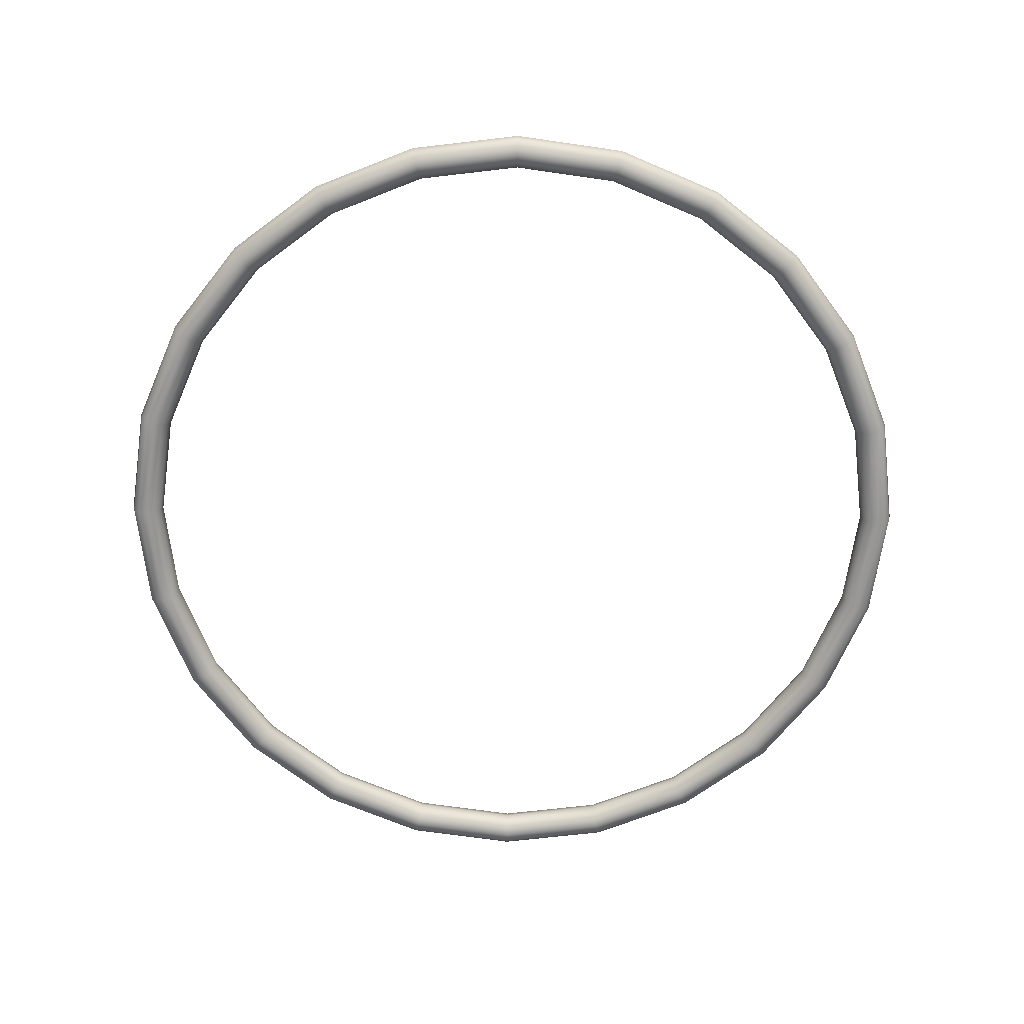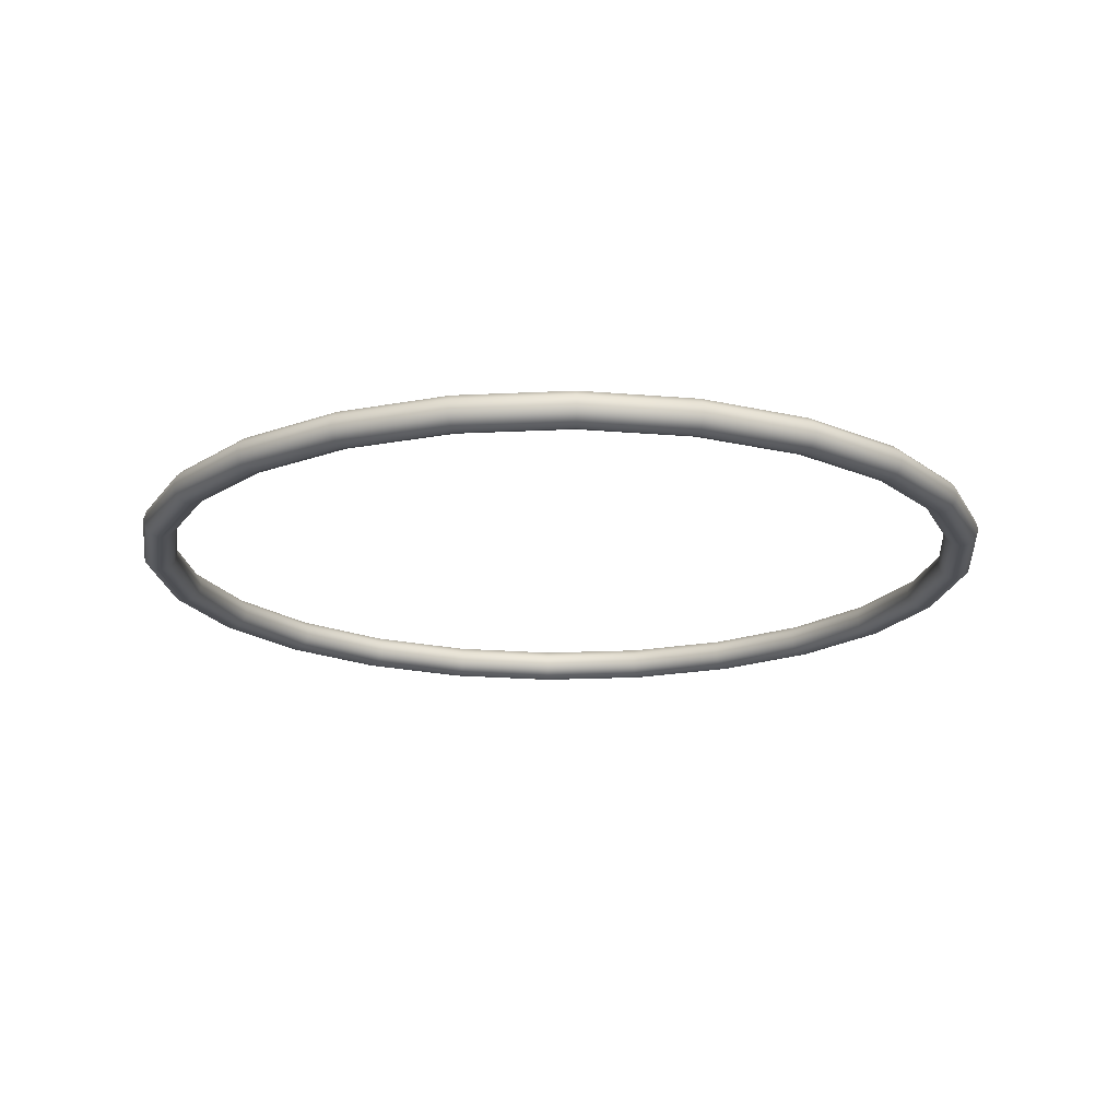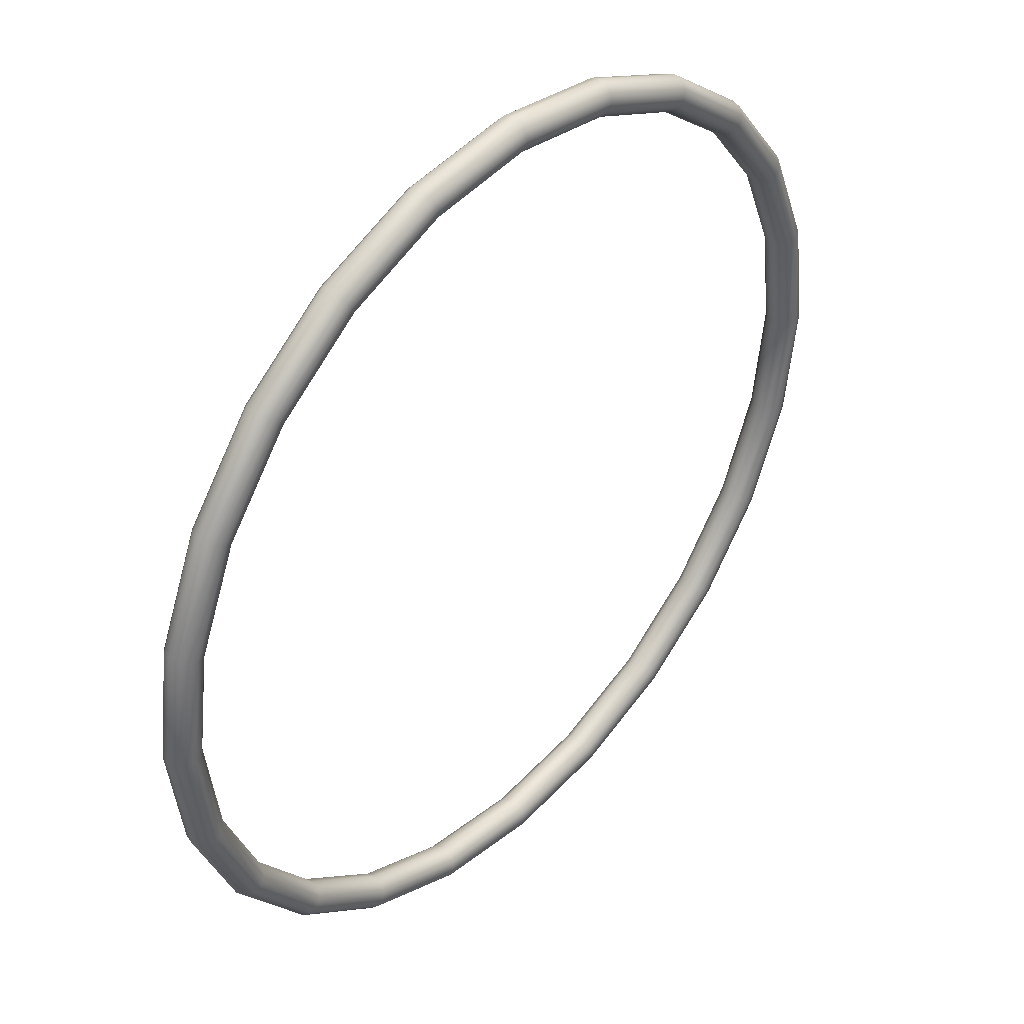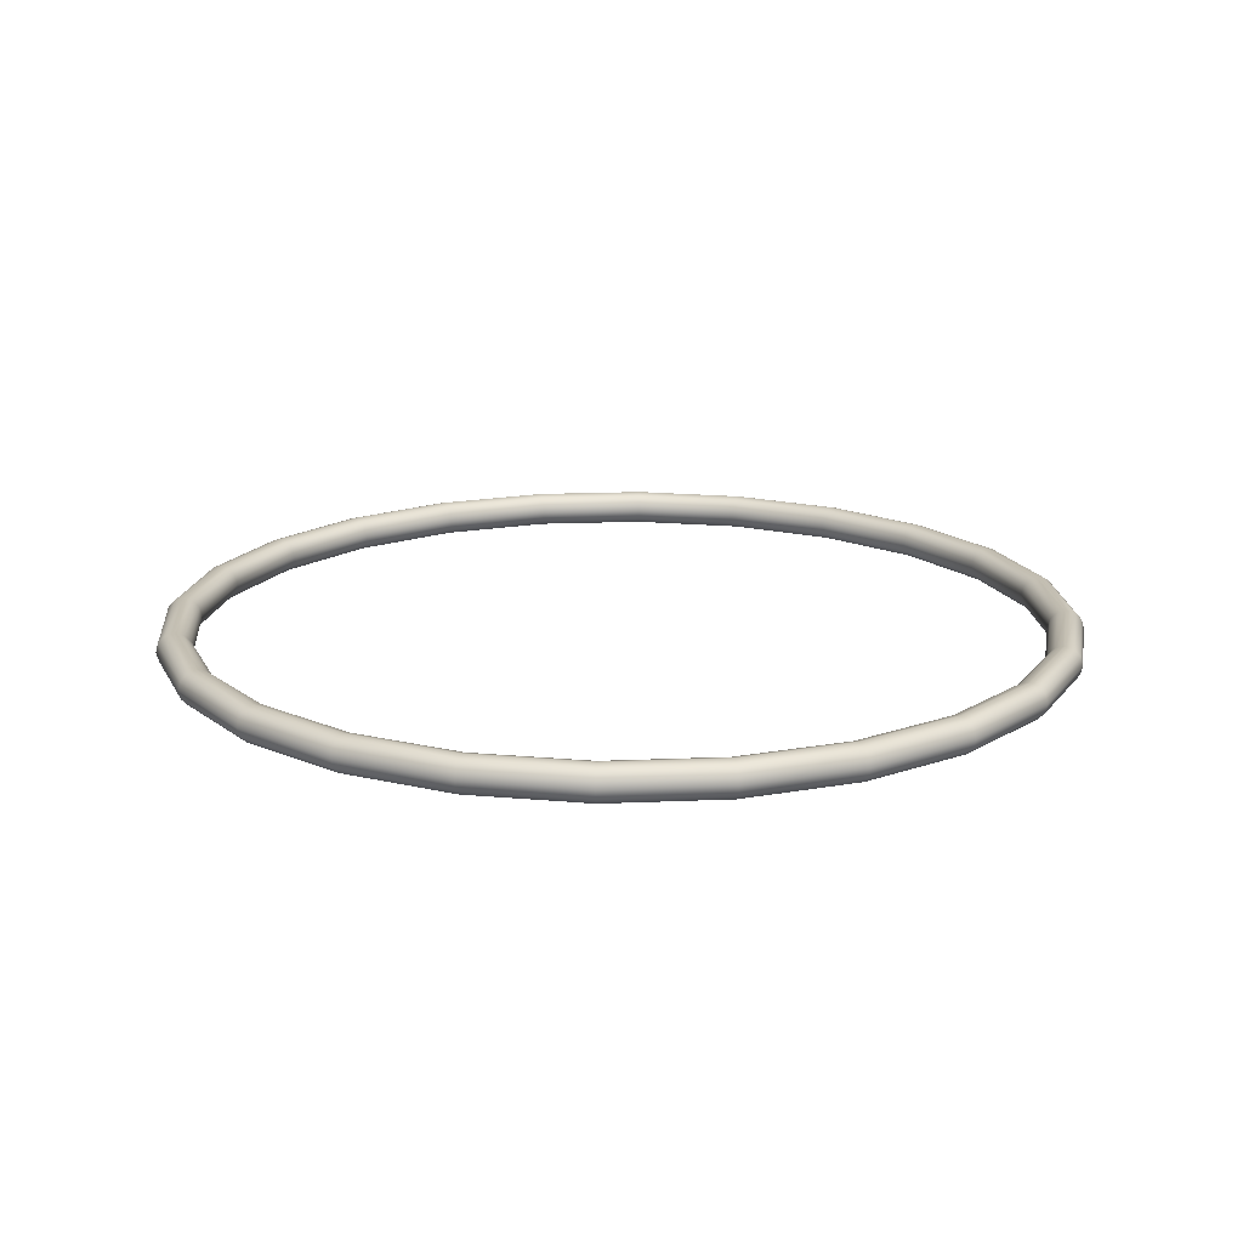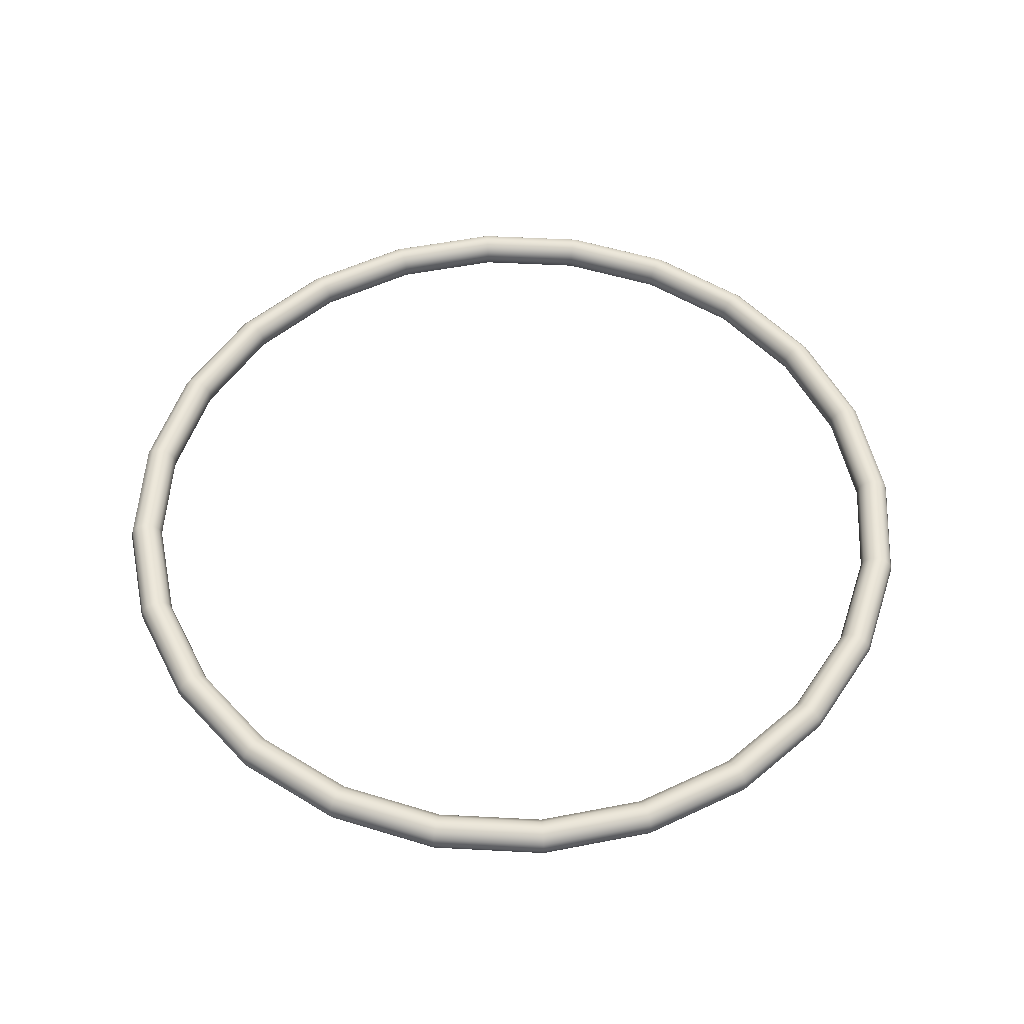
<metadata>
{"format":"obj","ext":"obj","renderer":"f3d","projection":"perspective","resolution":1024,"background":"white","views":[{"elev":-67.9,"azim":89.2,"up":"+Y"},{"elev":-18.3,"azim":13.0,"up":"+Y"},{"elev":41.2,"azim":132.0,"up":"+Z"},{"elev":17.7,"azim":47.7,"up":"+Y"},{"elev":53.3,"azim":145.7,"up":"+Y"}]}
</metadata>
<code>
v  -0 -0 -33.53
v  -0 0.6585 -33.35
v  8.633 0.6585 -32.22
v  8.678 -0 -32.39
v  -0 1.141 -32.87
v  8.508 1.141 -31.75
v  -0 1.317 -32.21
v  8.338 1.317 -31.12
v  -0 1.141 -31.56
v  8.167 1.141 -30.48
v  -0 0.6585 -31.07
v  8.043 0.6585 -30.01
v  -0 -0 -30.9
v  7.997 -0 -29.84
v  -0 -0.6585 -31.07
v  8.043 -0.6585 -30.01
v  -0 -1.141 -31.56
v  8.167 -1.141 -30.48
v  -0 -1.317 -32.21
v  8.338 -1.317 -31.12
v  -0 -1.141 -32.87
v  8.508 -1.141 -31.75
v  -0 -0.6585 -33.35
v  8.633 -0.6585 -32.22
v  16.68 0.6585 -28.89
v  16.77 -0 -29.04
v  16.44 1.141 -28.47
v  16.11 1.317 -27.9
v  15.78 1.141 -27.33
v  15.54 0.6585 -26.91
v  15.45 -0 -26.76
v  15.54 -0.6585 -26.91
v  15.78 -1.141 -27.33
v  16.11 -1.317 -27.9
v  16.44 -1.141 -28.47
v  16.68 -0.6585 -28.89
v  23.59 0.6585 -23.59
v  23.71 -0 -23.71
v  23.24 1.141 -23.24
v  22.78 1.317 -22.78
v  22.31 1.141 -22.31
v  21.97 0.6585 -21.97
v  21.85 -0 -21.85
v  21.97 -0.6585 -21.97
v  22.31 -1.141 -22.31
v  22.78 -1.317 -22.78
v  23.24 -1.141 -23.24
v  23.59 -0.6585 -23.59
v  28.89 0.6585 -16.68
v  29.04 -0 -16.77
v  28.47 1.141 -16.44
v  27.9 1.317 -16.11
v  27.33 1.141 -15.78
v  26.91 0.6585 -15.54
v  26.76 -0 -15.45
v  26.91 -0.6585 -15.54
v  27.33 -1.141 -15.78
v  27.9 -1.317 -16.11
v  28.47 -1.141 -16.44
v  28.89 -0.6585 -16.68
v  32.22 0.6585 -8.633
v  32.39 -0 -8.678
v  31.75 1.141 -8.508
v  31.12 1.317 -8.338
v  30.48 1.141 -8.167
v  30.01 0.6585 -8.043
v  29.84 -0 -7.997
v  30.01 -0.6585 -8.043
v  30.48 -1.141 -8.167
v  31.12 -1.317 -8.338
v  31.75 -1.141 -8.508
v  32.22 -0.6585 -8.633
v  33.35 0.6585 -0
v  33.53 -0 -0
v  32.87 1.141 -0
v  32.21 1.317 -0
v  31.56 1.141 -0
v  31.07 0.6585 -0
v  30.9 -0 -0
v  31.07 -0.6585 -0
v  31.56 -1.141 -0
v  32.21 -1.317 -0
v  32.87 -1.141 -0
v  33.35 -0.6585 -0
v  32.22 0.6585 8.633
v  32.39 -0 8.678
v  31.75 1.141 8.508
v  31.12 1.317 8.338
v  30.48 1.141 8.167
v  30.01 0.6585 8.043
v  29.84 -0 7.997
v  30.01 -0.6585 8.043
v  30.48 -1.141 8.167
v  31.12 -1.317 8.338
v  31.75 -1.141 8.508
v  32.22 -0.6585 8.633
v  28.89 0.6585 16.68
v  29.04 -0 16.77
v  28.47 1.141 16.44
v  27.9 1.317 16.11
v  27.33 1.141 15.78
v  26.91 0.6585 15.54
v  26.76 -0 15.45
v  26.91 -0.6585 15.54
v  27.33 -1.141 15.78
v  27.9 -1.317 16.11
v  28.47 -1.141 16.44
v  28.89 -0.6585 16.68
v  23.59 0.6585 23.59
v  23.71 -0 23.71
v  23.24 1.141 23.24
v  22.78 1.317 22.78
v  22.31 1.141 22.31
v  21.97 0.6585 21.97
v  21.85 -0 21.85
v  21.97 -0.6585 21.97
v  22.31 -1.141 22.31
v  22.78 -1.317 22.78
v  23.24 -1.141 23.24
v  23.59 -0.6585 23.59
v  16.68 0.6585 28.89
v  16.77 -0 29.04
v  16.44 1.141 28.47
v  16.11 1.317 27.9
v  15.78 1.141 27.33
v  15.54 0.6585 26.91
v  15.45 -0 26.76
v  15.54 -0.6585 26.91
v  15.78 -1.141 27.33
v  16.11 -1.317 27.9
v  16.44 -1.141 28.47
v  16.68 -0.6585 28.89
v  8.633 0.6585 32.22
v  8.678 -0 32.39
v  8.508 1.141 31.75
v  8.338 1.317 31.12
v  8.167 1.141 30.48
v  8.043 0.6585 30.01
v  7.997 -0 29.84
v  8.043 -0.6585 30.01
v  8.167 -1.141 30.48
v  8.338 -1.317 31.12
v  8.508 -1.141 31.75
v  8.633 -0.6585 32.22
v  0 0.6585 33.35
v  0 -0 33.53
v  0 1.141 32.87
v  0 1.317 32.21
v  0 1.141 31.56
v  0 0.6585 31.07
v  0 -0 30.9
v  0 -0.6585 31.07
v  0 -1.141 31.56
v  0 -1.317 32.21
v  0 -1.141 32.87
v  0 -0.6585 33.35
v  -8.633 0.6585 32.22
v  -8.678 -0 32.39
v  -8.508 1.141 31.75
v  -8.338 1.317 31.12
v  -8.167 1.141 30.48
v  -8.043 0.6585 30.01
v  -7.997 -0 29.84
v  -8.043 -0.6585 30.01
v  -8.167 -1.141 30.48
v  -8.338 -1.317 31.12
v  -8.508 -1.141 31.75
v  -8.633 -0.6585 32.22
v  -16.68 0.6585 28.89
v  -16.77 -0 29.04
v  -16.44 1.141 28.47
v  -16.11 1.317 27.9
v  -15.78 1.141 27.33
v  -15.54 0.6585 26.91
v  -15.45 -0 26.76
v  -15.54 -0.6585 26.91
v  -15.78 -1.141 27.33
v  -16.11 -1.317 27.9
v  -16.44 -1.141 28.47
v  -16.68 -0.6585 28.89
v  -23.59 0.6585 23.59
v  -23.71 -0 23.71
v  -23.24 1.141 23.24
v  -22.78 1.317 22.78
v  -22.31 1.141 22.31
v  -21.97 0.6585 21.97
v  -21.85 -0 21.85
v  -21.97 -0.6585 21.97
v  -22.31 -1.141 22.31
v  -22.78 -1.317 22.78
v  -23.24 -1.141 23.24
v  -23.59 -0.6585 23.59
v  -28.89 0.6585 16.68
v  -29.04 -0 16.77
v  -28.47 1.141 16.44
v  -27.9 1.317 16.11
v  -27.33 1.141 15.78
v  -26.91 0.6585 15.54
v  -26.76 -0 15.45
v  -26.91 -0.6585 15.54
v  -27.33 -1.141 15.78
v  -27.9 -1.317 16.11
v  -28.47 -1.141 16.44
v  -28.89 -0.6585 16.68
v  -32.22 0.6585 8.633
v  -32.39 -0 8.679
v  -31.75 1.141 8.508
v  -31.12 1.317 8.338
v  -30.48 1.141 8.167
v  -30.01 0.6585 8.043
v  -29.84 -0 7.997
v  -30.01 -0.6585 8.043
v  -30.48 -1.141 8.167
v  -31.12 -1.317 8.338
v  -31.75 -1.141 8.508
v  -32.22 -0.6585 8.633
v  -33.35 0.6585 0
v  -33.53 -0 0
v  -32.87 1.141 0
v  -32.21 1.317 0
v  -31.56 1.141 0
v  -31.07 0.6585 0
v  -30.9 -0 0
v  -31.07 -0.6585 0
v  -31.56 -1.141 0
v  -32.21 -1.317 0
v  -32.87 -1.141 0
v  -33.35 -0.6585 0
v  -32.22 0.6585 -8.633
v  -32.39 -0 -8.678
v  -31.75 1.141 -8.508
v  -31.12 1.317 -8.338
v  -30.48 1.141 -8.167
v  -30.01 0.6585 -8.042
v  -29.84 -0 -7.997
v  -30.01 -0.6585 -8.042
v  -30.48 -1.141 -8.167
v  -31.12 -1.317 -8.338
v  -31.75 -1.141 -8.508
v  -32.22 -0.6585 -8.633
v  -28.89 0.6585 -16.68
v  -29.04 -0 -16.77
v  -28.47 1.141 -16.44
v  -27.9 1.317 -16.11
v  -27.33 1.141 -15.78
v  -26.91 0.6585 -15.54
v  -26.76 -0 -15.45
v  -26.91 -0.6585 -15.54
v  -27.33 -1.141 -15.78
v  -27.9 -1.317 -16.11
v  -28.47 -1.141 -16.44
v  -28.89 -0.6585 -16.68
v  -23.59 0.6585 -23.59
v  -23.71 -0 -23.71
v  -23.24 1.141 -23.24
v  -22.78 1.317 -22.78
v  -22.31 1.141 -22.31
v  -21.97 0.6585 -21.97
v  -21.85 -0 -21.85
v  -21.97 -0.6585 -21.97
v  -22.31 -1.141 -22.31
v  -22.78 -1.317 -22.78
v  -23.24 -1.141 -23.24
v  -23.59 -0.6585 -23.59
v  -16.68 0.6585 -28.89
v  -16.77 -0 -29.04
v  -16.44 1.141 -28.47
v  -16.11 1.317 -27.9
v  -15.78 1.141 -27.33
v  -15.54 0.6585 -26.91
v  -15.45 -0 -26.76
v  -15.54 -0.6585 -26.91
v  -15.78 -1.141 -27.33
v  -16.11 -1.317 -27.9
v  -16.44 -1.141 -28.47
v  -16.68 -0.6585 -28.89
v  -8.633 0.6585 -32.22
v  -8.679 -0 -32.39
v  -8.508 1.141 -31.75
v  -8.338 1.317 -31.12
v  -8.167 1.141 -30.48
v  -8.043 0.6585 -30.01
v  -7.997 -0 -29.84
v  -8.043 -0.6585 -30.01
v  -8.167 -1.141 -30.48
v  -8.338 -1.317 -31.12
v  -8.508 -1.141 -31.75
v  -8.633 -0.6585 -32.22
g Torus001
f 1 2 3 4
f 2 5 6 3
f 5 7 8 6
f 7 9 10 8
f 9 11 12 10
f 11 13 14 12
f 13 15 16 14
f 15 17 18 16
f 17 19 20 18
f 19 21 22 20
f 21 23 24 22
f 23 1 4 24
f 4 3 25 26
f 3 6 27 25
f 6 8 28 27
f 8 10 29 28
f 10 12 30 29
f 12 14 31 30
f 14 16 32 31
f 16 18 33 32
f 18 20 34 33
f 20 22 35 34
f 22 24 36 35
f 24 4 26 36
f 26 25 37 38
f 25 27 39 37
f 27 28 40 39
f 28 29 41 40
f 29 30 42 41
f 30 31 43 42
f 31 32 44 43
f 32 33 45 44
f 33 34 46 45
f 34 35 47 46
f 35 36 48 47
f 36 26 38 48
f 38 37 49 50
f 37 39 51 49
f 39 40 52 51
f 40 41 53 52
f 41 42 54 53
f 42 43 55 54
f 43 44 56 55
f 44 45 57 56
f 45 46 58 57
f 46 47 59 58
f 47 48 60 59
f 48 38 50 60
f 50 49 61 62
f 49 51 63 61
f 51 52 64 63
f 52 53 65 64
f 53 54 66 65
f 54 55 67 66
f 55 56 68 67
f 56 57 69 68
f 57 58 70 69
f 58 59 71 70
f 59 60 72 71
f 60 50 62 72
f 62 61 73 74
f 61 63 75 73
f 63 64 76 75
f 64 65 77 76
f 65 66 78 77
f 66 67 79 78
f 67 68 80 79
f 68 69 81 80
f 69 70 82 81
f 70 71 83 82
f 71 72 84 83
f 72 62 74 84
f 74 73 85 86
f 73 75 87 85
f 75 76 88 87
f 76 77 89 88
f 77 78 90 89
f 78 79 91 90
f 79 80 92 91
f 80 81 93 92
f 81 82 94 93
f 82 83 95 94
f 83 84 96 95
f 84 74 86 96
f 86 85 97 98
f 85 87 99 97
f 87 88 100 99
f 88 89 101 100
f 89 90 102 101
f 90 91 103 102
f 91 92 104 103
f 92 93 105 104
f 93 94 106 105
f 94 95 107 106
f 95 96 108 107
f 96 86 98 108
f 98 97 109 110
f 97 99 111 109
f 99 100 112 111
f 100 101 113 112
f 101 102 114 113
f 102 103 115 114
f 103 104 116 115
f 104 105 117 116
f 105 106 118 117
f 106 107 119 118
f 107 108 120 119
f 108 98 110 120
f 110 109 121 122
f 109 111 123 121
f 111 112 124 123
f 112 113 125 124
f 113 114 126 125
f 114 115 127 126
f 115 116 128 127
f 116 117 129 128
f 117 118 130 129
f 118 119 131 130
f 119 120 132 131
f 120 110 122 132
f 122 121 133 134
f 121 123 135 133
f 123 124 136 135
f 124 125 137 136
f 125 126 138 137
f 126 127 139 138
f 127 128 140 139
f 128 129 141 140
f 129 130 142 141
f 130 131 143 142
f 131 132 144 143
f 132 122 134 144
f 134 133 145 146
f 133 135 147 145
f 135 136 148 147
f 136 137 149 148
f 137 138 150 149
f 138 139 151 150
f 139 140 152 151
f 140 141 153 152
f 141 142 154 153
f 142 143 155 154
f 143 144 156 155
f 144 134 146 156
f 146 145 157 158
f 145 147 159 157
f 147 148 160 159
f 148 149 161 160
f 149 150 162 161
f 150 151 163 162
f 151 152 164 163
f 152 153 165 164
f 153 154 166 165
f 154 155 167 166
f 155 156 168 167
f 156 146 158 168
f 158 157 169 170
f 157 159 171 169
f 159 160 172 171
f 160 161 173 172
f 161 162 174 173
f 162 163 175 174
f 163 164 176 175
f 164 165 177 176
f 165 166 178 177
f 166 167 179 178
f 167 168 180 179
f 168 158 170 180
f 170 169 181 182
f 169 171 183 181
f 171 172 184 183
f 172 173 185 184
f 173 174 186 185
f 174 175 187 186
f 175 176 188 187
f 176 177 189 188
f 177 178 190 189
f 178 179 191 190
f 179 180 192 191
f 180 170 182 192
f 182 181 193 194
f 181 183 195 193
f 183 184 196 195
f 184 185 197 196
f 185 186 198 197
f 186 187 199 198
f 187 188 200 199
f 188 189 201 200
f 189 190 202 201
f 190 191 203 202
f 191 192 204 203
f 192 182 194 204
f 194 193 205 206
f 193 195 207 205
f 195 196 208 207
f 196 197 209 208
f 197 198 210 209
f 198 199 211 210
f 199 200 212 211
f 200 201 213 212
f 201 202 214 213
f 202 203 215 214
f 203 204 216 215
f 204 194 206 216
f 206 205 217 218
f 205 207 219 217
f 207 208 220 219
f 208 209 221 220
f 209 210 222 221
f 210 211 223 222
f 211 212 224 223
f 212 213 225 224
f 213 214 226 225
f 214 215 227 226
f 215 216 228 227
f 216 206 218 228
f 218 217 229 230
f 217 219 231 229
f 219 220 232 231
f 220 221 233 232
f 221 222 234 233
f 222 223 235 234
f 223 224 236 235
f 224 225 237 236
f 225 226 238 237
f 226 227 239 238
f 227 228 240 239
f 228 218 230 240
f 230 229 241 242
f 229 231 243 241
f 231 232 244 243
f 232 233 245 244
f 233 234 246 245
f 234 235 247 246
f 235 236 248 247
f 236 237 249 248
f 237 238 250 249
f 238 239 251 250
f 239 240 252 251
f 240 230 242 252
f 242 241 253 254
f 241 243 255 253
f 243 244 256 255
f 244 245 257 256
f 245 246 258 257
f 246 247 259 258
f 247 248 260 259
f 248 249 261 260
f 249 250 262 261
f 250 251 263 262
f 251 252 264 263
f 252 242 254 264
f 254 253 265 266
f 253 255 267 265
f 255 256 268 267
f 256 257 269 268
f 257 258 270 269
f 258 259 271 270
f 259 260 272 271
f 260 261 273 272
f 261 262 274 273
f 262 263 275 274
f 263 264 276 275
f 264 254 266 276
f 266 265 277 278
f 265 267 279 277
f 267 268 280 279
f 268 269 281 280
f 269 270 282 281
f 270 271 283 282
f 271 272 284 283
f 272 273 285 284
f 273 274 286 285
f 274 275 287 286
f 275 276 288 287
f 276 266 278 288
f 278 277 2 1
f 277 279 5 2
f 279 280 7 5
f 280 281 9 7
f 281 282 11 9
f 282 283 13 11
f 283 284 15 13
f 284 285 17 15
f 285 286 19 17
f 286 287 21 19
f 287 288 23 21
f 288 278 1 23

</code>
